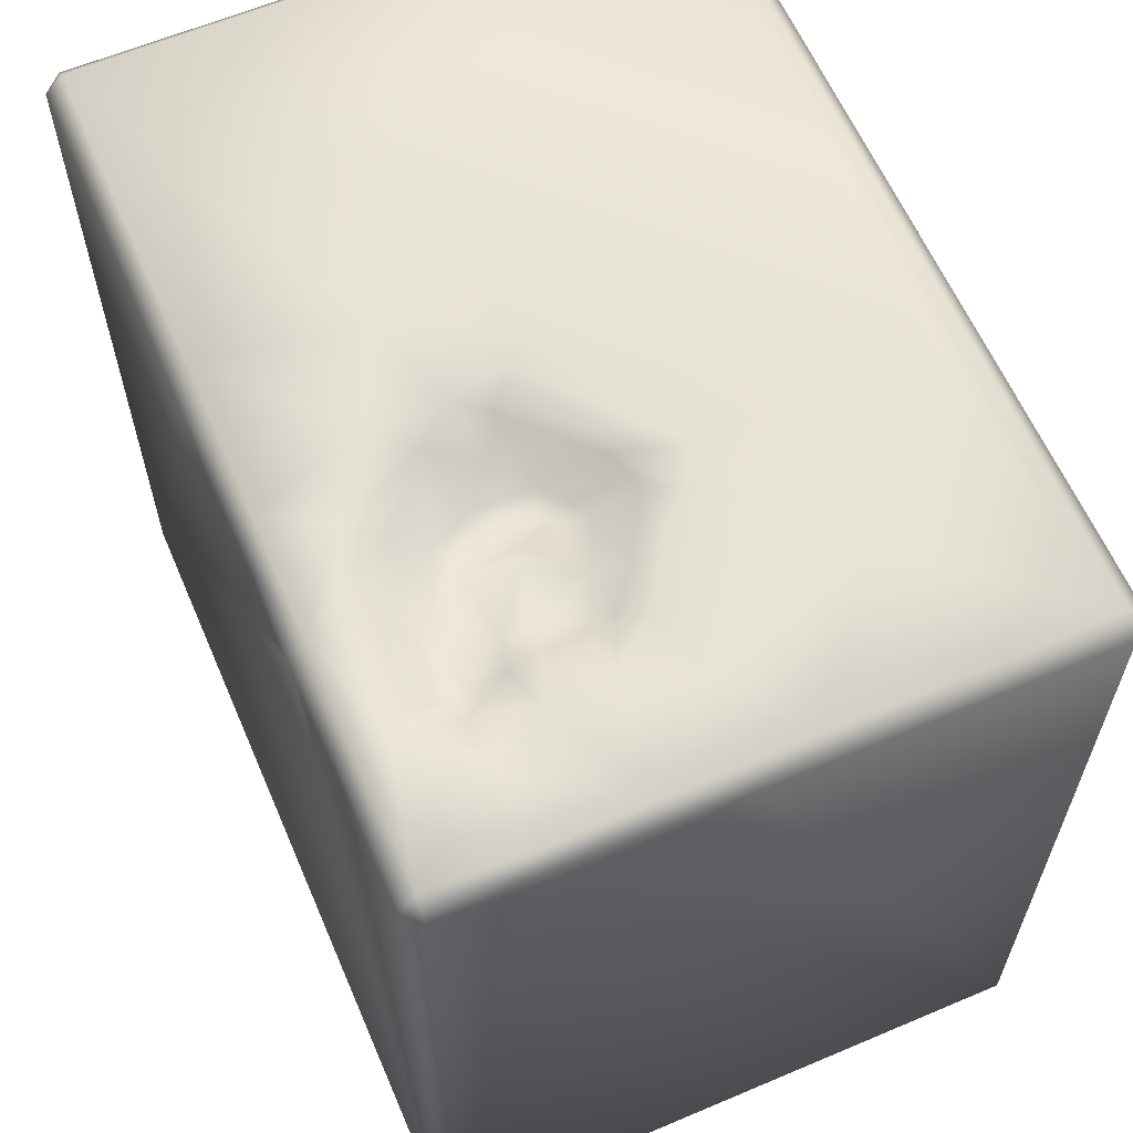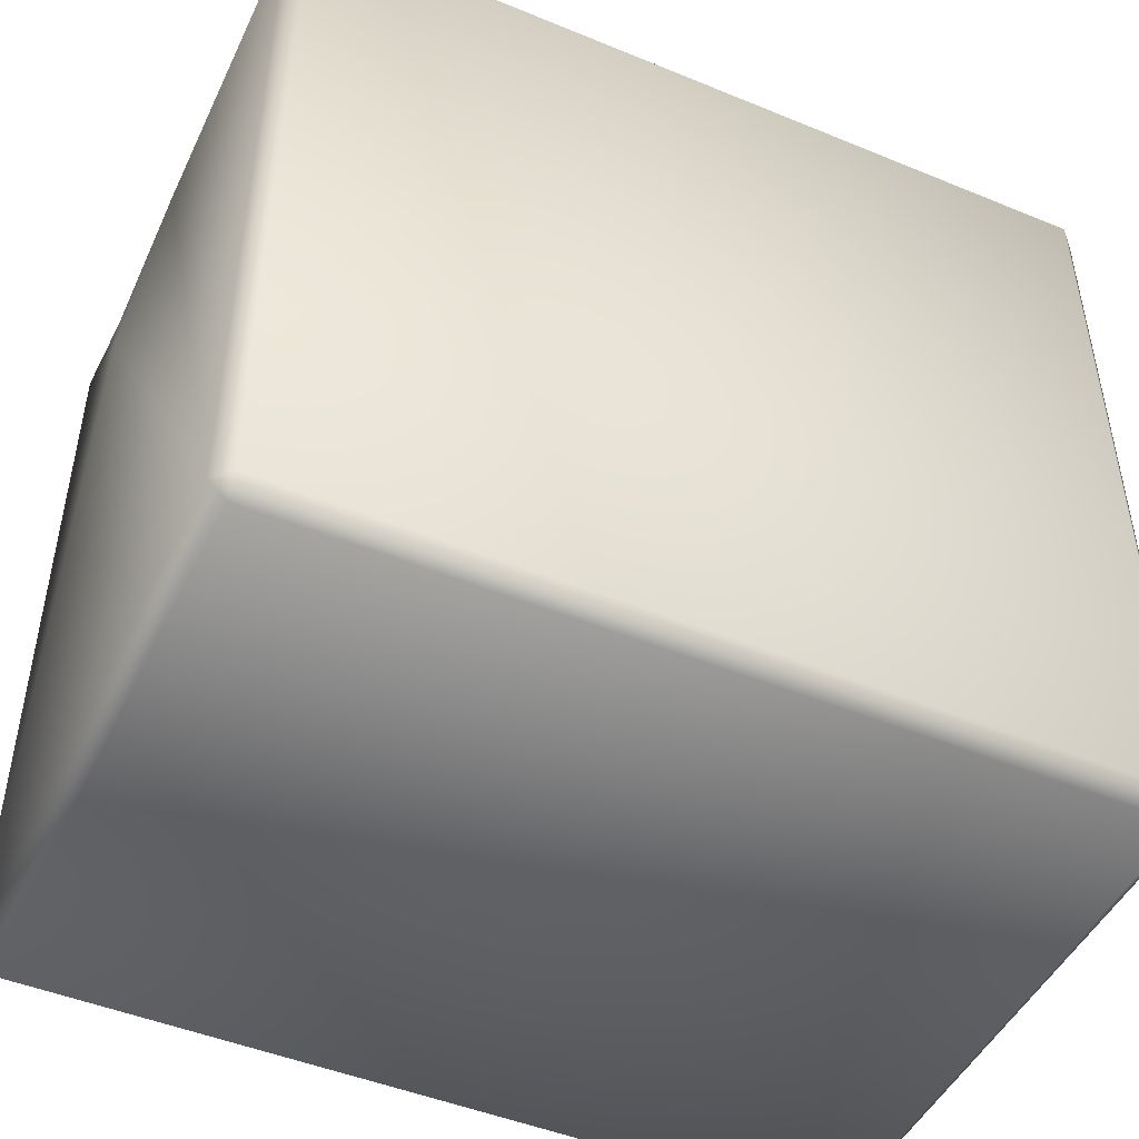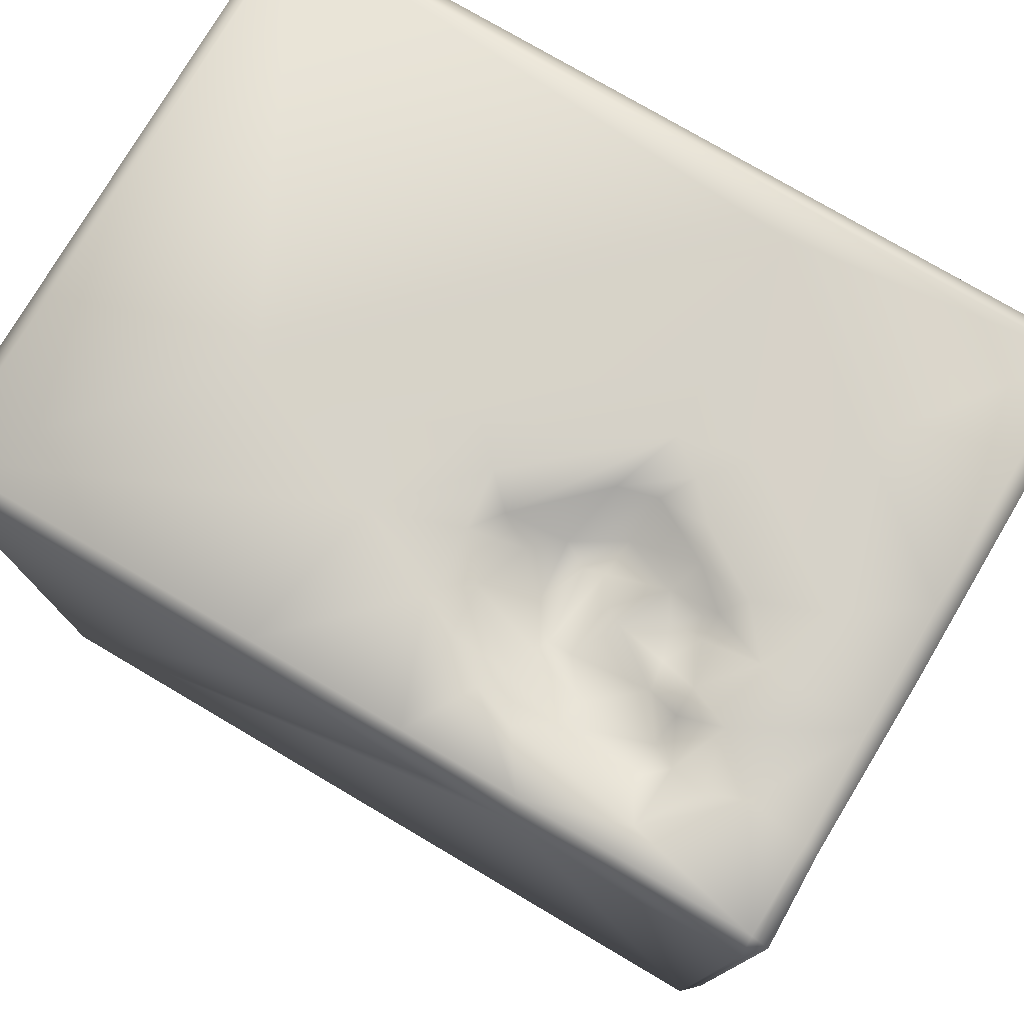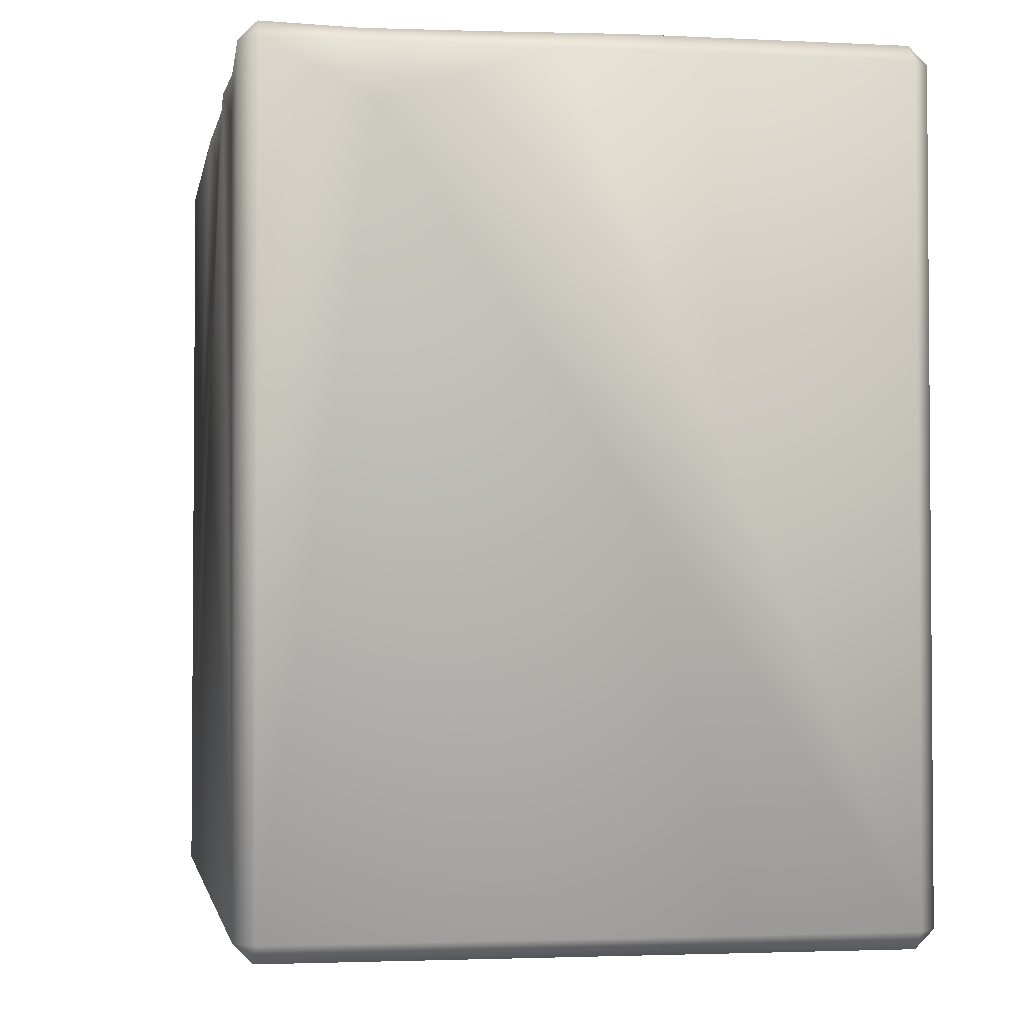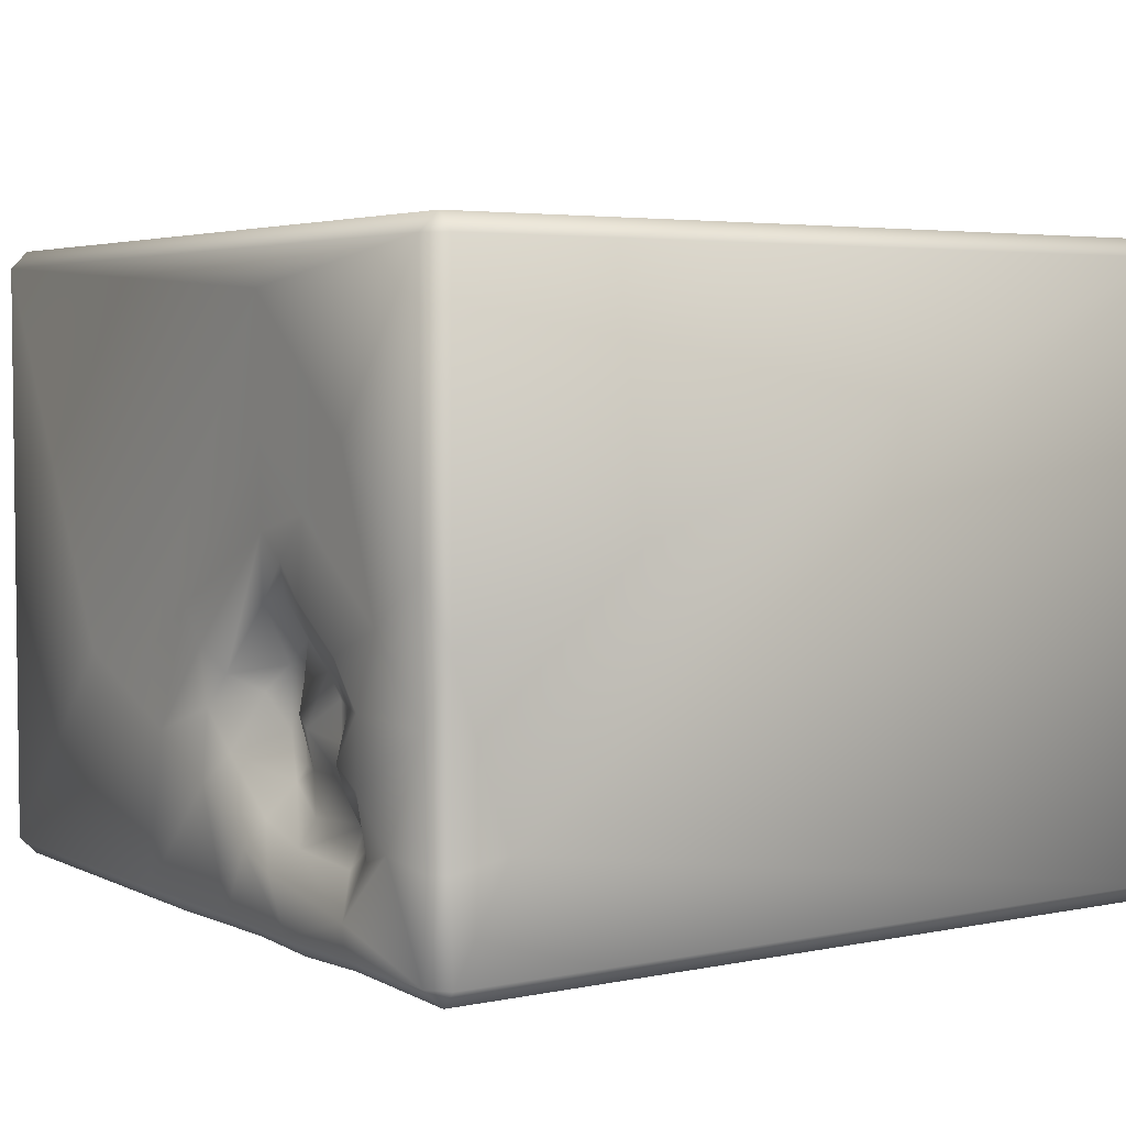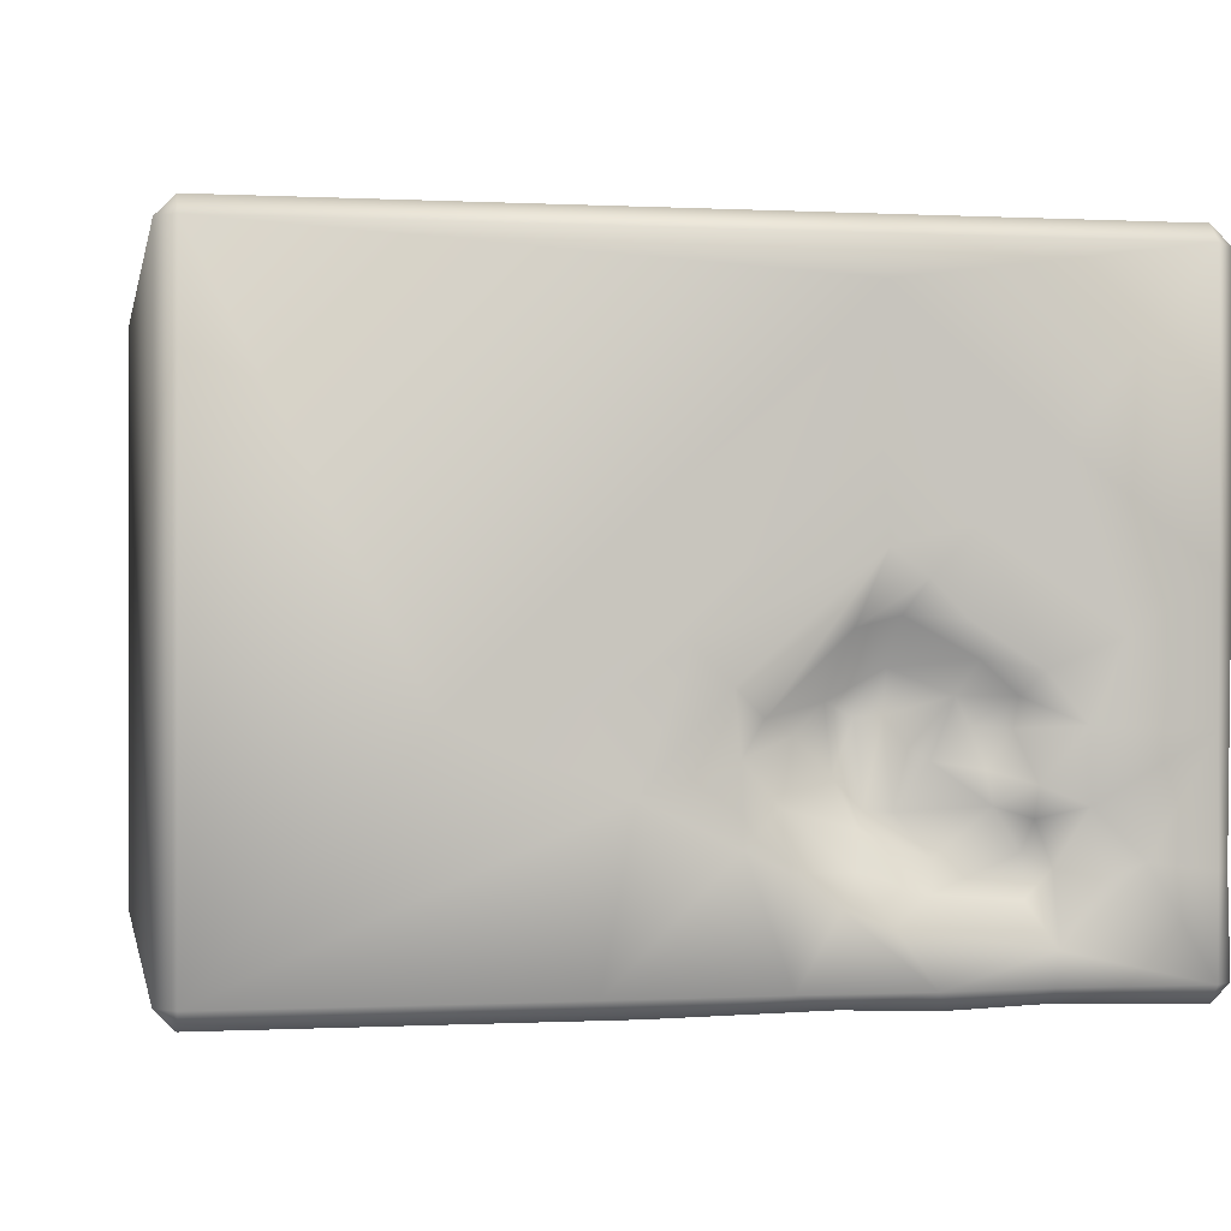
<metadata>
{"format":"obj","ext":"obj","renderer":"f3d","projection":"perspective","resolution":1024,"background":"white","views":[{"elev":61.6,"azim":-113.3,"up":"+Y"},{"elev":-47.5,"azim":-24.9,"up":"+Y"},{"elev":76.9,"azim":-149.5,"up":"+Y"},{"elev":-2.7,"azim":-99.8,"up":"+Y"},{"elev":4.1,"azim":-123.9,"up":"+Z"},{"elev":-0.3,"azim":169.0,"up":"+Z"}]}
</metadata>
<code>
o Liquid_Domain
v -8.134 -8.756 6.217
v -8.487 -8.756 5.864
v -8.134 -9.109 5.864
v 8.134 -8.756 6.217
v 8.487 -8.756 5.864
v 8.134 -9.109 5.864
v 8.487 -8.756 -5.864
v -8.134 -9.109 -5.864
v 8.134 -9.109 -5.864
v -8.487 -8.756 -5.864
v -8.134 -8.756 -6.217
v 8.134 -8.756 -6.217
v 8.487 6.756 -5.864
v 8.487 6.756 5.864
v -8.134 6.756 6.217
v -8.487 6.756 5.864
v 8.134 6.756 6.217
v -8.14 6.724 -6.209
v -3.658 6.744 -6.213
v -8.481 5.69 -3.834
v -6.257 5.76 -6.209
v -1.973 5.655 -6.21
v 8.134 6.756 -6.217
v -8.47 6.743 -5.87
v 1.083 6.757 -6.217
v -8.474 6.759 -0.5822
v -2.926 6.266 -0.8519
v -1.964 6.106 -1.384
v -2.847 6.311 -1.607
v -2.457 6.048 -1.648
v -1.404 6.312 -1.919
v -2.071 6.148 -2.552
v -3.047 6.237 -3.125
v -2.585 6.123 -3.1
v -8.422 6.751 -4.058
v -2.458 6.258 -3.403
v -3.028 6.791 -0.03408
v -2.267 6.792 -0.2324
v -4.928 6.812 -1.298
v -3.992 6.462 -1.293
v -0.8318 6.79 -1.629
v -4.907 6.587 -1.82
v -4.245 6.358 -1.762
v -3.522 6.637 -2.313
v -3.184 6.589 -2.114
v -0.4118 6.971 -2.255
v -4.497 6.496 -2.47
v -4.579 6.557 -3.035
v -1.076 6.857 -3.018
v -3.595 6.504 -3.844
v -5.181 6.799 -3.228
v -5.566 6.559 -4.023
v -5.098 6.381 -3.78
v -2.295 6.788 -4.026
v -5.048 6.656 -4.51
v -3.48 6.762 -4.387
v -5.39 6.724 -6.143
v -2.003 6.752 -6.152
v -8.134 7.109 5.864
v -2.697 7.105 5.17
v 8.134 7.109 5.864
v -5.643 7.109 2.625
v -2.64 7.045 2.605
v -4.193 7.055 1.394
v -2.759 7.075 1.037
v -6.637 7.069 -0.3515
v 1.944 7.06 -1.483
v 4.252 7.109 -1.634
v -8.134 7.112 0.6605
v -3.414 7.058 0.5527
v 0.3653 7.031 -0.456
v -5.283 7.072 -0.8919
v -4.036 7.055 -0.09197
v -0.292 7.051 -1.13
v -8.134 7.058 -1.831
v -4.248 6.932 -0.7235
v -6.01 7.064 -1.758
v 1.244 7.1 -2.834
v 8.134 7.109 -5.864
v -8.152 7.02 -4.061
v -6.022 7.079 -3.025
v -5.197 6.987 -2.686
v -6.963 7.066 -3.921
v -0.424 7.084 -3.632
v -6.202 6.987 -4.172
v -1.164 7.065 -3.997
v -1.991 7.07 -4.576
v -8.119 7.083 -5.863
v -5.507 7.063 -5.272
v -2.827 7.034 -4.856
v -1.247 7.047 -5.865
v -3.535 7.092 -5.871
v 1.817 7.109 -5.866
v -5.495 7.021 -5.86
f 3 1 2
f 3 6 1
f 1 6 4
f 4 6 5
f 9 5 6
f 7 5 9
f 6 3 8
f 8 3 2
f 6 8 9
f 10 8 2
f 8 10 11
f 9 8 11
f 12 9 11
f 7 9 12
f 5 7 13
f 1 15 2
f 4 17 1
f 5 13 14
f 2 15 16
f 13 7 12
f 11 10 18
f 23 13 12
f 1 17 15
f 17 4 5
f 14 17 5
f 2 20 10
f 12 11 19
f 11 18 21
f 11 21 19
f 12 19 22
f 20 24 10
f 10 24 18
f 2 26 20
f 22 25 12
f 16 26 2
f 19 21 57
f 30 29 27
f 28 30 27
f 28 32 30
f 31 32 28
f 30 34 29
f 34 33 29
f 32 34 30
f 32 36 34
f 34 36 33
f 36 50 33
f 37 27 76
f 38 28 37
f 28 27 37
f 39 76 40
f 27 40 76
f 27 29 40
f 28 38 41
f 40 43 39
f 43 42 39
f 44 43 40
f 29 45 40
f 40 45 44
f 28 41 31
f 41 46 31
f 26 35 20
f 43 47 42
f 44 47 43
f 29 33 45
f 49 31 46
f 44 48 47
f 45 33 44
f 32 31 49
f 44 33 48
f 33 50 48
f 36 32 49
f 53 52 51
f 51 48 53
f 50 53 48
f 49 54 36
f 53 55 52
f 50 56 53
f 56 55 53
f 36 56 50
f 54 56 36
f 20 35 24
f 21 18 57
f 22 19 58
f 25 22 58
f 12 25 23
f 15 59 16
f 59 15 61
f 15 17 61
f 17 14 61
f 61 60 59
f 16 59 26
f 60 62 59
f 64 62 60
f 63 64 60
f 62 69 59
f 63 65 64
f 62 66 69
f 65 70 64
f 61 68 60
f 59 69 26
f 64 66 62
f 71 65 63
f 60 67 63
f 67 71 63
f 70 73 64
f 65 38 70
f 38 37 70
f 71 74 65
f 68 67 60
f 64 72 66
f 73 72 64
f 37 73 70
f 69 75 26
f 66 75 69
f 73 76 72
f 37 76 73
f 41 38 65
f 72 77 66
f 74 41 65
f 71 78 74
f 61 79 68
f 39 77 72
f 76 39 72
f 77 75 66
f 39 42 77
f 67 78 71
f 74 46 41
f 78 46 74
f 75 80 35
f 26 75 35
f 81 75 77
f 82 81 77
f 42 82 77
f 42 47 82
f 78 84 46
f 78 67 68
f 81 83 75
f 47 48 82
f 75 83 80
f 82 51 81
f 82 48 51
f 46 84 49
f 79 78 68
f 14 13 79
f 61 14 79
f 81 85 83
f 52 85 81
f 51 52 81
f 54 49 86
f 84 86 49
f 86 87 54
f 91 86 84
f 78 93 84
f 80 88 35
f 89 83 85
f 85 52 89
f 54 90 56
f 87 90 54
f 86 91 87
f 35 88 24
f 83 88 80
f 89 88 83
f 55 89 52
f 56 89 55
f 90 89 56
f 93 91 84
f 79 93 78
f 90 92 89
f 87 92 90
f 94 88 89
f 92 94 89
f 91 92 87
f 24 88 18
f 57 18 88
f 94 57 88
f 19 57 94
f 92 19 94
f 58 19 92
f 91 58 92
f 25 58 91
f 93 25 91
f 23 25 93
f 79 23 93
f 13 23 79

</code>
